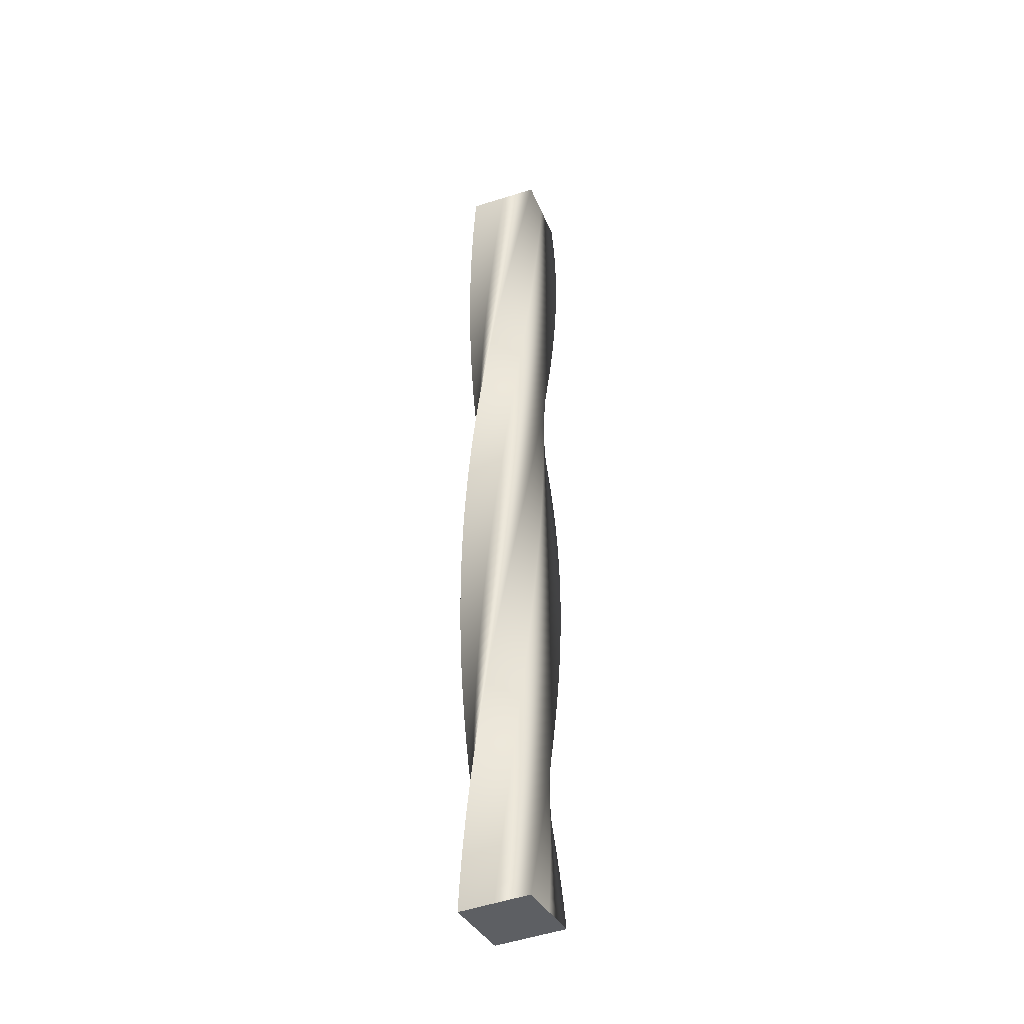
<metadata>
{"format":"obj","ext":"obj","renderer":"f3d","projection":"perspective","resolution":1024,"background":"white","views":[{"elev":-40.4,"azim":71.7,"up":"+Y"}]}
</metadata>
<code>
v 61.98 0 -0.02121
v 30.98 0 -31.02
v -0.02121 0 -61.98
v -31.02 0 -30.98
v -61.98 0 0.02121
v -30.98 0 31.02
v 0.02121 0 61.98
v 31.02 0 30.98
v 61.98 0 -0.02121
v 61.9 18 -2.972
v 29.38 18 -32.36
v -3.152 18 -61.71
v -32.54 18 -29.19
v -61.89 18 3.341
v -29.37 18 32.73
v 3.162 18 62.08
v 32.55 18 29.56
v 61.9 18 -2.972
v 61.68 36 -5.916
v 27.71 36 -33.62
v -6.266 36 -61.29
v -33.97 36 -27.32
v -61.64 36 6.653
v -27.67 36 34.36
v 6.303 36 62.03
v 34.01 36 28.06
v 61.68 36 -5.916
v 61.3 54 -8.844
v 25.98 54 -34.79
v -9.354 54 -60.71
v -35.3 54 -25.38
v -61.22 54 9.947
v -25.89 54 35.9
v 9.438 54 61.81
v 35.39 54 26.49
v 61.3 54 -8.844
v 60.78 72 -11.75
v 24.19 72 -35.88
v -12.41 72 -59.98
v -36.54 72 -23.38
v -60.63 72 13.22
v -24.04 72 37.35
v 12.56 72 61.44
v 36.69 72 24.85
v 60.78 72 -11.75
v 60.12 90 -14.63
v 22.35 90 -36.87
v -15.42 90 -59.09
v -37.67 90 -21.32
v -59.88 90 16.45
v -22.11 90 38.7
v 15.66 90 60.91
v 37.9 90 23.14
v 60.12 90 -14.63
v 59.3 108 -17.46
v 20.46 108 -37.77
v -18.39 108 -58.05
v -38.7 108 -19.2
v -58.97 108 19.64
v -20.12 108 39.95
v 18.72 108 60.23
v 39.03 108 21.38
v 59.3 108 -17.46
v 58.35 126 -20.26
v 18.53 126 -38.57
v -21.3 126 -56.86
v -39.61 126 -17.03
v -57.89 126 22.79
v -18.07 126 41.1
v 21.75 126 59.39
v 40.07 126 19.56
v 58.35 126 -20.26
v 57.25 144 -23
v 16.55 144 -39.28
v -24.14 144 -55.52
v -40.42 144 -14.82
v -56.66 144 25.87
v -15.96 144 42.15
v 24.73 144 58.39
v 41.01 144 17.7
v 57.25 144 -23
v 56.02 162 -25.68
v 14.55 162 -39.88
v -26.91 162 -54.05
v -41.11 162 -12.57
v -55.28 162 28.89
v -13.81 162 43.09
v 27.66 162 57.25
v 41.86 162 15.78
v 56.02 162 -25.68
v 54.66 180 -28.3
v 12.52 180 -40.38
v -29.61 180 -52.43
v -41.69 180 -10.29
v -53.74 180 31.83
v -11.6 180 43.92
v 30.52 180 55.96
v 42.61 180 13.83
v 54.66 180 -28.3
v 53.16 198 -30.84
v 10.46 198 -40.78
v -32.22 198 -50.68
v -42.15 198 -7.987
v -52.06 198 34.7
v -9.362 198 44.63
v 33.32 198 54.53
v 43.26 198 11.84
v 53.16 198 -30.84
v 51.53 216 -33.31
v 8.393 216 -41.07
v -34.74 216 -48.8
v -42.5 216 -5.66
v -50.23 216 37.47
v -7.088 216 45.23
v 36.04 216 52.96
v 43.8 216 9.821
v 51.53 216 -33.31
v 49.79 234 -35.69
v 6.309 234 -41.26
v -37.16 234 -46.8
v -42.73 234 -3.318
v -48.26 234 40.15
v -4.785 234 45.72
v 38.68 234 51.26
v 44.25 234 7.776
v 49.79 234 -35.69
v 47.92 252 -37.98
v 4.218 252 -41.34
v -39.47 252 -44.67
v -42.83 252 -0.9676
v -46.17 252 42.72
v -2.461 252 46.09
v 41.23 252 49.42
v 44.59 252 5.712
v 47.92 252 -37.98
v 45.95 270 -40.17
v 2.126 270 -41.32
v -41.68 270 -42.43
v -42.82 270 1.385
v -43.94 270 45.19
v -0.122 270 46.34
v 43.68 270 47.45
v 44.83 270 3.633
v 45.95 270 -40.17
v 43.86 288 -42.26
v 0.03781 288 -41.19
v -43.77 288 -40.09
v -42.69 288 3.734
v -41.59 288 47.54
v 2.227 288 46.47
v 46.03 288 45.37
v 44.96 288 1.545
v 43.86 288 -42.26
v 41.67 306 -44.24
v -2.041 306 -40.95
v -45.73 306 -37.64
v -42.45 306 6.074
v -39.13 306 49.77
v 4.58 306 46.48
v 48.27 306 43.16
v 44.98 306 -0.547
v 41.67 306 -44.24
v 39.38 324 -46.11
v -4.106 324 -40.61
v -47.57 324 -35.09
v -42.08 324 8.398
v -36.56 324 51.87
v 6.93 324 46.37
v 50.4 324 40.85
v 44.9 324 -2.638
v 39.38 324 -46.11
v 37 342 -47.85
v -6.15 342 -40.17
v -49.28 342 -32.45
v -41.6 342 10.7
v -33.88 342 53.83
v 9.272 342 46.15
v 52.41 342 38.43
v 44.72 342 -4.722
v 37 342 -47.85
v 34.54 360 -49.48
v -8.17 360 -39.62
v -50.86 360 -29.73
v -41 360 12.98
v -31.11 360 55.66
v 11.6 360 45.8
v 54.29 360 35.92
v 44.43 360 -6.794
v 34.54 360 -49.48
v 32 378 -50.98
v -10.16 378 -38.97
v -52.29 378 -26.94
v -40.28 378 15.22
v -28.25 378 57.35
v 13.91 378 45.34
v 56.04 378 33.31
v 44.03 378 -8.848
v 32 378 -50.98
v 29.38 396 -52.35
v -12.11 396 -38.22
v -53.58 396 -24.07
v -39.46 396 17.42
v -25.31 396 58.89
v 16.19 396 44.76
v 57.66 396 30.62
v 43.53 396 -10.88
v 29.38 396 -52.35
v 26.7 414 -53.58
v -14.03 414 -37.38
v -54.73 414 -21.15
v -38.52 414 19.58
v -22.29 414 60.28
v 18.44 414 44.07
v 59.14 414 27.84
v 42.93 414 -12.88
v 26.7 414 -53.58
v 23.96 432 -54.68
v -15.9 432 -36.44
v -55.72 432 -18.17
v -37.48 432 21.69
v -19.21 432 61.52
v 20.65 432 43.27
v 60.48 432 25
v 42.23 432 -14.86
v 23.96 432 -54.68
v 21.17 450 -55.64
v -17.71 450 -35.4
v -56.57 450 -15.14
v -36.33 450 23.74
v -16.07 450 62.59
v 22.81 450 42.35
v 61.67 450 22.09
v 41.43 450 -16.79
v 21.17 450 -55.64
v 18.33 468 -56.46
v -19.48 468 -34.27
v -57.25 468 -12.08
v -35.07 468 25.73
v -12.87 468 63.51
v 24.93 468 41.33
v 62.71 468 19.13
v 40.53 468 -18.68
v 18.33 468 -56.46
v 15.46 486 -57.13
v -21.18 486 -33.06
v -57.79 486 -8.979
v -33.72 486 27.66
v -9.64 486 64.26
v 27 486 40.2
v 63.6 486 16.12
v 39.54 486 -20.52
v 15.46 486 -57.13
v 12.55 504 -57.65
v -22.82 504 -31.76
v -58.16 504 -5.859
v -32.27 504 29.51
v -6.372 504 64.85
v 29 504 38.97
v 64.34 504 13.06
v 38.45 504 -22.31
v 12.55 504 -57.65
v 9.622 522 -58.03
v -24.4 522 -30.38
v -58.38 522 -2.724
v -30.74 522 31.29
v -3.078 522 65.28
v 30.94 522 37.63
v 64.92 522 9.975
v 37.28 522 -24.04
v 9.622 522 -58.03
v 6.679 540 -58.26
v -25.9 540 -28.92
v -58.44 540 0.4171
v -29.11 540 32.99
v 0.2337 540 65.53
v 32.81 540 36.2
v 65.35 540 6.862
v 36.02 540 -25.71
v 6.679 540 -58.26
v 3.728 558 -58.33
v -27.32 558 -27.39
v -58.34 558 3.558
v -27.4 558 34.61
v 3.554 558 65.62
v 34.6 558 34.68
v 65.62 558 3.732
v 34.68 558 -27.32
v 3.728 558 -58.33
v 0.7763 576 -58.26
v -28.67 576 -25.79
v -58.08 576 6.689
v -25.61 576 36.13
v 6.874 576 65.54
v 36.32 576 33.07
v 65.73 576 0.5913
v 33.26 576 -28.85
v 0.7763 576 -58.26
v -2.168 594 -58.04
v -29.93 594 -24.12
v -57.66 594 9.803
v -23.74 594 37.57
v 10.19 594 65.3
v 37.95 594 31.38
v 65.68 594 -2.55
v 31.76 594 -30.31
v -2.168 594 -58.04
v -5.097 612 -57.68
v -31.11 612 -22.39
v -57.09 612 12.89
v -21.8 612 38.9
v 13.48 612 64.88
v 39.49 612 29.6
v 65.47 612 -5.686
v 30.19 612 -31.7
v -5.097 612 -57.68
v -8.003 630 -57.16
v -32.2 630 -20.61
v -56.36 630 15.95
v -19.8 630 40.14
v 16.75 630 64.3
v 40.94 630 27.75
v 65.1 630 -8.806
v 28.55 630 -33
v -8.003 630 -57.16
v -10.88 648 -56.5
v -33.19 648 -18.77
v -55.47 648 18.96
v -17.74 648 41.28
v 19.99 648 63.56
v 42.3 648 25.83
v 64.58 648 -11.9
v 26.85 648 -34.22
v -10.88 648 -56.5
v -13.72 666 -55.69
v -34.1 666 -16.88
v -54.44 666 21.93
v -15.63 666 42.31
v 23.18 666 62.65
v 43.56 666 23.84
v 63.9 666 -14.97
v 25.09 666 -35.35
v -13.72 666 -55.69
v -16.52 684 -54.74
v -34.9 684 -14.95
v -53.25 684 24.84
v -13.46 684 43.23
v 26.33 684 61.58
v 44.71 684 21.79
v 63.07 684 -18
v 23.27 684 -36.39
v -16.52 684 -54.74
v -19.26 702 -53.65
v -35.61 702 -12.98
v -51.92 702 27.69
v -11.25 702 44.04
v 29.41 702 60.35
v 45.76 702 19.68
v 62.08 702 -20.98
v 21.41 702 -37.33
v -19.26 702 -53.65
v -21.94 720 -52.42
v -36.21 720 -10.98
v -50.45 720 30.46
v -9.006 720 44.73
v 32.43 720 58.97
v 46.7 720 17.53
v 60.94 720 -23.91
v 19.5 720 -38.18
v -21.94 720 -52.42
v -24.56 738 -51.06
v -36.72 738 -8.945
v -48.84 738 33.16
v -6.726 738 45.32
v 35.38 738 57.44
v 47.54 738 15.32
v 59.66 738 -26.78
v 17.54 738 -38.94
v -24.56 738 -51.06
v -27.11 756 -49.57
v -37.12 756 -6.891
v -47.1 756 35.77
v -4.42 756 45.78
v 38.25 756 55.76
v 48.26 756 13.08
v 58.23 756 -29.58
v 15.56 756 -39.59
v -27.11 756 -49.57
v -29.58 774 -47.95
v -37.42 774 -4.82
v -45.22 774 38.3
v -2.093 774 46.13
v 41.02 774 53.94
v 48.86 774 10.81
v 56.67 774 -32.31
v 13.54 774 -40.14
v -29.58 774 -47.95
v -31.96 792 -46.21
v -37.61 792 -2.737
v -43.22 792 40.72
v 0.2482 792 46.37
v 43.7 792 51.98
v 49.35 792 8.51
v 54.96 792 -34.95
v 11.49 792 -40.59
v -31.96 792 -46.21
v -34.25 810 -44.35
v -37.69 810 -0.646
v -41.1 810 43.04
v 2.598 810 46.48
v 46.28 810 49.89
v 49.72 810 6.186
v 53.13 810 -37.5
v 9.431 810 -40.94
v -34.25 810 -44.35
v -36.45 828 -42.37
v -37.67 828 1.446
v -38.87 828 45.25
v 4.951 828 46.47
v 48.75 828 47.66
v 49.98 828 3.847
v 51.17 828 -39.95
v 7.352 828 -41.18
v -36.45 828 -42.37
v -38.54 846 -40.29
v -37.55 846 3.535
v -36.52 846 47.34
v 7.301 846 46.35
v 51.11 846 45.32
v 50.11 846 1.498
v 49.09 846 -42.31
v 5.264 846 -41.31
v -38.54 846 -40.29
v -40.53 864 -38.1
v -37.31 864 5.614
v -34.08 864 49.31
v 9.641 864 46.1
v 53.34 864 42.86
v 50.13 864 -0.8543
v 46.89 864 -44.55
v 3.172 864 -41.34
v -40.53 864 -38.1
v -42.4 882 -35.82
v -36.98 882 7.679
v -31.53 882 51.16
v 11.97 882 45.74
v 55.44 882 40.29
v 50.02 882 -3.205
v 44.58 882 -46.68
v 1.081 882 -41.26
v -42.4 882 -35.82
v -44.15 900 -33.44
v -36.54 900 9.725
v -28.9 900 52.87
v 14.27 900 45.26
v 57.42 900 37.62
v 49.8 900 -5.547
v 42.17 900 -48.69
v -1.003 900 -41.08
v -44.15 900 -33.44
v -45.78 918 -30.98
v -35.99 918 11.75
v -26.18 918 54.45
v 16.55 918 44.66
v 59.25 918 34.85
v 49.46 918 -7.875
v 39.65 918 -50.58
v -3.075 918 -40.79
v -45.78 918 -30.98
v -47.28 936 -28.44
v -35.35 936 13.74
v -23.39 936 55.89
v 18.79 936 43.95
v 60.94 936 31.99
v 49.01 936 -10.18
v 37.05 936 -52.34
v -5.131 936 -40.4
v -47.28 936 -28.44
v -48.66 954 -25.83
v -34.6 954 15.69
v -20.53 954 57.19
v 20.99 954 43.13
v 62.49 954 29.05
v 48.43 954 -12.47
v 34.36 954 -53.96
v -7.163 954 -39.91
v -48.66 954 -25.83
v -49.9 972 -23.15
v -33.76 972 17.61
v -17.6 972 58.34
v 23.15 972 42.2
v 63.88 972 26.04
v 47.75 972 -14.72
v 31.59 972 -55.44
v -9.168 972 -39.31
v -49.9 972 -23.15
v -51 990 -20.41
v -32.82 990 19.48
v -14.62 990 59.34
v 25.26 990 41.16
v 65.12 990 22.96
v 46.94 990 -16.93
v 28.75 990 -56.79
v -11.14 990 -38.61
v -51 990 -20.41
v -51.96 1008 -17.62
v -31.79 1008 21.3
v -11.6 1008 60.18
v 27.32 1008 40.01
v 66.21 1008 19.82
v 46.03 1008 -19.1
v 25.84 1008 -57.98
v -13.08 1008 -37.81
v -51.96 1008 -17.62
v -52.78 1026 -14.78
v -30.67 1026 23.06
v -8.534 1026 60.88
v 29.31 1026 38.76
v 67.13 1026 16.63
v 45.01 1026 -21.22
v 22.88 1026 -59.03
v -14.97 1026 -36.92
v -52.78 1026 -14.78
v -53.46 1044 -11.91
v -29.46 1044 24.77
v -5.439 1044 61.42
v 31.24 1044 37.41
v 67.89 1044 13.4
v 43.89 1044 -23.28
v 19.87 1044 -59.93
v -16.81 1044 -35.93
v -53.46 1044 -11.91
v -53.99 1062 -9.006
v -28.16 1062 26.41
v -2.32 1062 61.8
v 33.1 1062 35.97
v 68.48 1062 10.13
v 42.66 1062 -25.29
v 16.82 1062 -60.67
v -18.6 1062 -34.85
v -53.99 1062 -9.006
v -54.37 1080 -6.079
v -26.78 1080 27.99
v 0.8143 1080 62.02
v 34.88 1080 34.43
v 68.91 1080 6.836
v 41.33 1080 -27.23
v 13.73 1080 -61.26
v -20.34 1080 -33.68
v -54.37 1080 -6.079
v -54.6 1098 -3.136
v -25.33 1098 29.49
v 3.956 1098 62.08
v 36.58 1098 32.81
v 69.18 1098 3.525
v 39.9 1098 -29.1
v 10.62 1098 -61.69
v -22.01 1098 -32.42
v -54.6 1098 -3.136
v -54.69 1116 -0.1849
v -23.8 1116 30.92
v 7.096 1116 61.99
v 38.2 1116 31.1
v 69.27 1116 0.2054
v 38.38 1116 -30.9
v 7.487 1116 -61.97
v -23.62 1116 -31.08
v -54.69 1116 -0.1849
v -54.62 1134 2.767
v -22.2 1134 32.27
v 10.23 1134 61.73
v 39.73 1134 29.31
v 69.2 1134 -3.115
v 36.78 1134 -32.62
v 4.347 1134 -62.08
v -25.15 1134 -29.66
v -54.62 1134 2.767
v -54.41 1152 5.711
v -20.53 1152 33.53
v 13.34 1152 61.32
v 41.17 1152 27.45
v 68.96 1152 -6.427
v 35.08 1152 -34.25
v 1.205 1152 -62.04
v -26.62 1152 -28.17
v -54.41 1152 5.711
v -54.41 1152 5.711
v -20.53 1152 33.53
v 13.34 1152 61.32
v 41.17 1152 27.45
v 68.96 1152 -6.427
v 35.08 1152 -34.25
v 1.205 1152 -62.04
v -26.62 1152 -28.17
v 61.98 0 -0.02121
v 31.02 0 30.98
v 0.02121 0 61.98
v -30.98 0 31.02
v -61.98 0 0.02121
v -31.02 0 -30.98
v -0.02121 0 -61.98
v 30.98 0 -31.02
f 20 19 10 11
f 21 20 11 12
f 22 21 12 13
f 23 22 13 14
f 24 23 14 15
f 25 24 15 16
f 26 25 16 17
f 27 26 17 18
f 29 28 19 20
f 30 29 20 21
f 31 30 21 22
f 32 31 22 23
f 33 32 23 24
f 34 33 24 25
f 35 34 25 26
f 36 35 26 27
f 38 37 28 29
f 39 38 29 30
f 40 39 30 31
f 41 40 31 32
f 42 41 32 33
f 43 42 33 34
f 44 43 34 35
f 45 44 35 36
f 47 46 37 38
f 48 47 38 39
f 49 48 39 40
f 50 49 40 41
f 51 50 41 42
f 52 51 42 43
f 53 52 43 44
f 54 53 44 45
f 56 55 46 47
f 57 56 47 48
f 58 57 48 49
f 59 58 49 50
f 60 59 50 51
f 61 60 51 52
f 62 61 52 53
f 63 62 53 54
f 65 64 55 56
f 66 65 56 57
f 67 66 57 58
f 68 67 58 59
f 69 68 59 60
f 70 69 60 61
f 71 70 61 62
f 72 71 62 63
f 74 73 64 65
f 75 74 65 66
f 76 75 66 67
f 77 76 67 68
f 78 77 68 69
f 79 78 69 70
f 80 79 70 71
f 81 80 71 72
f 83 82 73 74
f 84 83 74 75
f 85 84 75 76
f 86 85 76 77
f 87 86 77 78
f 88 87 78 79
f 89 88 79 80
f 90 89 80 81
f 92 91 82 83
f 93 92 83 84
f 94 93 84 85
f 95 94 85 86
f 96 95 86 87
f 97 96 87 88
f 98 97 88 89
f 99 98 89 90
f 101 100 91 92
f 102 101 92 93
f 103 102 93 94
f 104 103 94 95
f 105 104 95 96
f 106 105 96 97
f 107 106 97 98
f 108 107 98 99
f 110 109 100 101
f 111 110 101 102
f 112 111 102 103
f 113 112 103 104
f 114 113 104 105
f 115 114 105 106
f 116 115 106 107
f 117 116 107 108
f 119 118 109 110
f 120 119 110 111
f 121 120 111 112
f 122 121 112 113
f 123 122 113 114
f 124 123 114 115
f 125 124 115 116
f 126 125 116 117
f 128 127 118 119
f 129 128 119 120
f 130 129 120 121
f 131 130 121 122
f 132 131 122 123
f 133 132 123 124
f 134 133 124 125
f 135 134 125 126
f 137 136 127 128
f 138 137 128 129
f 139 138 129 130
f 140 139 130 131
f 141 140 131 132
f 142 141 132 133
f 143 142 133 134
f 144 143 134 135
f 146 145 136 137
f 147 146 137 138
f 148 147 138 139
f 149 148 139 140
f 150 149 140 141
f 151 150 141 142
f 152 151 142 143
f 153 152 143 144
f 155 154 145 146
f 156 155 146 147
f 157 156 147 148
f 158 157 148 149
f 159 158 149 150
f 160 159 150 151
f 161 160 151 152
f 162 161 152 153
f 164 163 154 155
f 165 164 155 156
f 166 165 156 157
f 167 166 157 158
f 168 167 158 159
f 169 168 159 160
f 170 169 160 161
f 171 170 161 162
f 173 172 163 164
f 174 173 164 165
f 175 174 165 166
f 176 175 166 167
f 177 176 167 168
f 178 177 168 169
f 179 178 169 170
f 180 179 170 171
f 182 181 172 173
f 183 182 173 174
f 184 183 174 175
f 185 184 175 176
f 186 185 176 177
f 187 186 177 178
f 188 187 178 179
f 189 188 179 180
f 191 190 181 182
f 192 191 182 183
f 193 192 183 184
f 194 193 184 185
f 195 194 185 186
f 196 195 186 187
f 197 196 187 188
f 198 197 188 189
f 200 199 190 191
f 201 200 191 192
f 202 201 192 193
f 203 202 193 194
f 204 203 194 195
f 205 204 195 196
f 206 205 196 197
f 207 206 197 198
f 209 208 199 200
f 210 209 200 201
f 211 210 201 202
f 212 211 202 203
f 213 212 203 204
f 214 213 204 205
f 215 214 205 206
f 216 215 206 207
f 218 217 208 209
f 219 218 209 210
f 220 219 210 211
f 221 220 211 212
f 222 221 212 213
f 223 222 213 214
f 224 223 214 215
f 225 224 215 216
f 227 226 217 218
f 228 227 218 219
f 229 228 219 220
f 230 229 220 221
f 231 230 221 222
f 232 231 222 223
f 233 232 223 224
f 234 233 224 225
f 236 235 226 227
f 237 236 227 228
f 238 237 228 229
f 239 238 229 230
f 240 239 230 231
f 241 240 231 232
f 242 241 232 233
f 243 242 233 234
f 245 244 235 236
f 246 245 236 237
f 247 246 237 238
f 248 247 238 239
f 249 248 239 240
f 250 249 240 241
f 251 250 241 242
f 252 251 242 243
f 254 253 244 245
f 255 254 245 246
f 256 255 246 247
f 257 256 247 248
f 258 257 248 249
f 259 258 249 250
f 260 259 250 251
f 261 260 251 252
f 263 262 253 254
f 264 263 254 255
f 265 264 255 256
f 266 265 256 257
f 267 266 257 258
f 268 267 258 259
f 269 268 259 260
f 270 269 260 261
f 272 271 262 263
f 273 272 263 264
f 274 273 264 265
f 275 274 265 266
f 276 275 266 267
f 277 276 267 268
f 278 277 268 269
f 279 278 269 270
f 281 280 271 272
f 282 281 272 273
f 283 282 273 274
f 284 283 274 275
f 285 284 275 276
f 286 285 276 277
f 287 286 277 278
f 288 287 278 279
f 290 289 280 281
f 291 290 281 282
f 292 291 282 283
f 293 292 283 284
f 294 293 284 285
f 295 294 285 286
f 296 295 286 287
f 297 296 287 288
f 299 298 289 290
f 300 299 290 291
f 301 300 291 292
f 302 301 292 293
f 303 302 293 294
f 304 303 294 295
f 305 304 295 296
f 306 305 296 297
f 308 307 298 299
f 309 308 299 300
f 310 309 300 301
f 311 310 301 302
f 312 311 302 303
f 313 312 303 304
f 314 313 304 305
f 315 314 305 306
f 317 316 307 308
f 318 317 308 309
f 319 318 309 310
f 320 319 310 311
f 321 320 311 312
f 322 321 312 313
f 323 322 313 314
f 324 323 314 315
f 326 325 316 317
f 327 326 317 318
f 328 327 318 319
f 329 328 319 320
f 330 329 320 321
f 331 330 321 322
f 332 331 322 323
f 333 332 323 324
f 335 334 325 326
f 336 335 326 327
f 337 336 327 328
f 338 337 328 329
f 339 338 329 330
f 340 339 330 331
f 341 340 331 332
f 342 341 332 333
f 344 343 334 335
f 345 344 335 336
f 346 345 336 337
f 347 346 337 338
f 348 347 338 339
f 349 348 339 340
f 350 349 340 341
f 351 350 341 342
f 353 352 343 344
f 354 353 344 345
f 355 354 345 346
f 356 355 346 347
f 357 356 347 348
f 358 357 348 349
f 359 358 349 350
f 360 359 350 351
f 362 361 352 353
f 363 362 353 354
f 364 363 354 355
f 365 364 355 356
f 366 365 356 357
f 367 366 357 358
f 368 367 358 359
f 369 368 359 360
f 371 370 361 362
f 372 371 362 363
f 373 372 363 364
f 374 373 364 365
f 375 374 365 366
f 376 375 366 367
f 377 376 367 368
f 378 377 368 369
f 380 379 370 371
f 381 380 371 372
f 382 381 372 373
f 383 382 373 374
f 384 383 374 375
f 385 384 375 376
f 386 385 376 377
f 387 386 377 378
f 389 388 379 380
f 390 389 380 381
f 391 390 381 382
f 392 391 382 383
f 393 392 383 384
f 394 393 384 385
f 395 394 385 386
f 396 395 386 387
f 398 397 388 389
f 399 398 389 390
f 400 399 390 391
f 401 400 391 392
f 402 401 392 393
f 403 402 393 394
f 404 403 394 395
f 405 404 395 396
f 407 406 397 398
f 408 407 398 399
f 409 408 399 400
f 410 409 400 401
f 411 410 401 402
f 412 411 402 403
f 413 412 403 404
f 414 413 404 405
f 416 415 406 407
f 417 416 407 408
f 418 417 408 409
f 419 418 409 410
f 420 419 410 411
f 421 420 411 412
f 422 421 412 413
f 423 422 413 414
f 425 424 415 416
f 426 425 416 417
f 427 426 417 418
f 428 427 418 419
f 429 428 419 420
f 430 429 420 421
f 431 430 421 422
f 432 431 422 423
f 434 433 424 425
f 435 434 425 426
f 436 435 426 427
f 437 436 427 428
f 438 437 428 429
f 439 438 429 430
f 440 439 430 431
f 441 440 431 432
f 443 442 433 434
f 444 443 434 435
f 445 444 435 436
f 446 445 436 437
f 447 446 437 438
f 448 447 438 439
f 449 448 439 440
f 450 449 440 441
f 452 451 442 443
f 453 452 443 444
f 454 453 444 445
f 455 454 445 446
f 456 455 446 447
f 457 456 447 448
f 458 457 448 449
f 459 458 449 450
f 461 460 451 452
f 462 461 452 453
f 463 462 453 454
f 464 463 454 455
f 465 464 455 456
f 466 465 456 457
f 467 466 457 458
f 468 467 458 459
f 470 469 460 461
f 471 470 461 462
f 472 471 462 463
f 473 472 463 464
f 474 473 464 465
f 475 474 465 466
f 476 475 466 467
f 477 476 467 468
f 479 478 469 470
f 480 479 470 471
f 481 480 471 472
f 482 481 472 473
f 483 482 473 474
f 484 483 474 475
f 485 484 475 476
f 486 485 476 477
f 488 487 478 479
f 489 488 479 480
f 490 489 480 481
f 491 490 481 482
f 492 491 482 483
f 493 492 483 484
f 494 493 484 485
f 495 494 485 486
f 497 496 487 488
f 498 497 488 489
f 499 498 489 490
f 500 499 490 491
f 501 500 491 492
f 502 501 492 493
f 503 502 493 494
f 504 503 494 495
f 506 505 496 497
f 507 506 497 498
f 508 507 498 499
f 509 508 499 500
f 510 509 500 501
f 511 510 501 502
f 512 511 502 503
f 513 512 503 504
f 515 514 505 506
f 516 515 506 507
f 517 516 507 508
f 518 517 508 509
f 519 518 509 510
f 520 519 510 511
f 521 520 511 512
f 522 521 512 513
f 524 523 514 515
f 525 524 515 516
f 526 525 516 517
f 527 526 517 518
f 528 527 518 519
f 529 528 519 520
f 530 529 520 521
f 531 530 521 522
f 533 532 523 524
f 534 533 524 525
f 535 534 525 526
f 536 535 526 527
f 537 536 527 528
f 538 537 528 529
f 539 538 529 530
f 540 539 530 531
f 542 541 532 533
f 543 542 533 534
f 544 543 534 535
f 545 544 535 536
f 546 545 536 537
f 547 546 537 538
f 548 547 538 539
f 549 548 539 540
f 551 550 541 542
f 552 551 542 543
f 553 552 543 544
f 554 553 544 545
f 555 554 545 546
f 556 555 546 547
f 557 556 547 548
f 558 557 548 549
f 560 559 550 551
f 561 560 551 552
f 562 561 552 553
f 563 562 553 554
f 564 563 554 555
f 565 564 555 556
f 566 565 556 557
f 567 566 557 558
f 569 568 559 560
f 570 569 560 561
f 571 570 561 562
f 572 571 562 563
f 573 572 563 564
f 574 573 564 565
f 575 574 565 566
f 576 575 566 567
f 2 11 10 1
f 4 13 12 3
f 3 12 11 2
f 5 14 13 4
f 7 16 15 6
f 9 18 17 8
f 8 17 16 7
f 14 5 6 15
f 569 578 577 568
f 571 580 579 570
f 570 579 578 569
f 572 581 580 571
f 574 583 582 573
f 576 585 584 575
f 575 584 583 574
f 581 572 573 582
f 593 587 589
f 589 587 588
f 591 589 590
f 593 591 592
f 593 586 587
f 591 593 589
f 601 594 595
f 601 599 600
f 599 601 595
f 595 597 599
f 597 598 599
f 596 597 595

</code>
